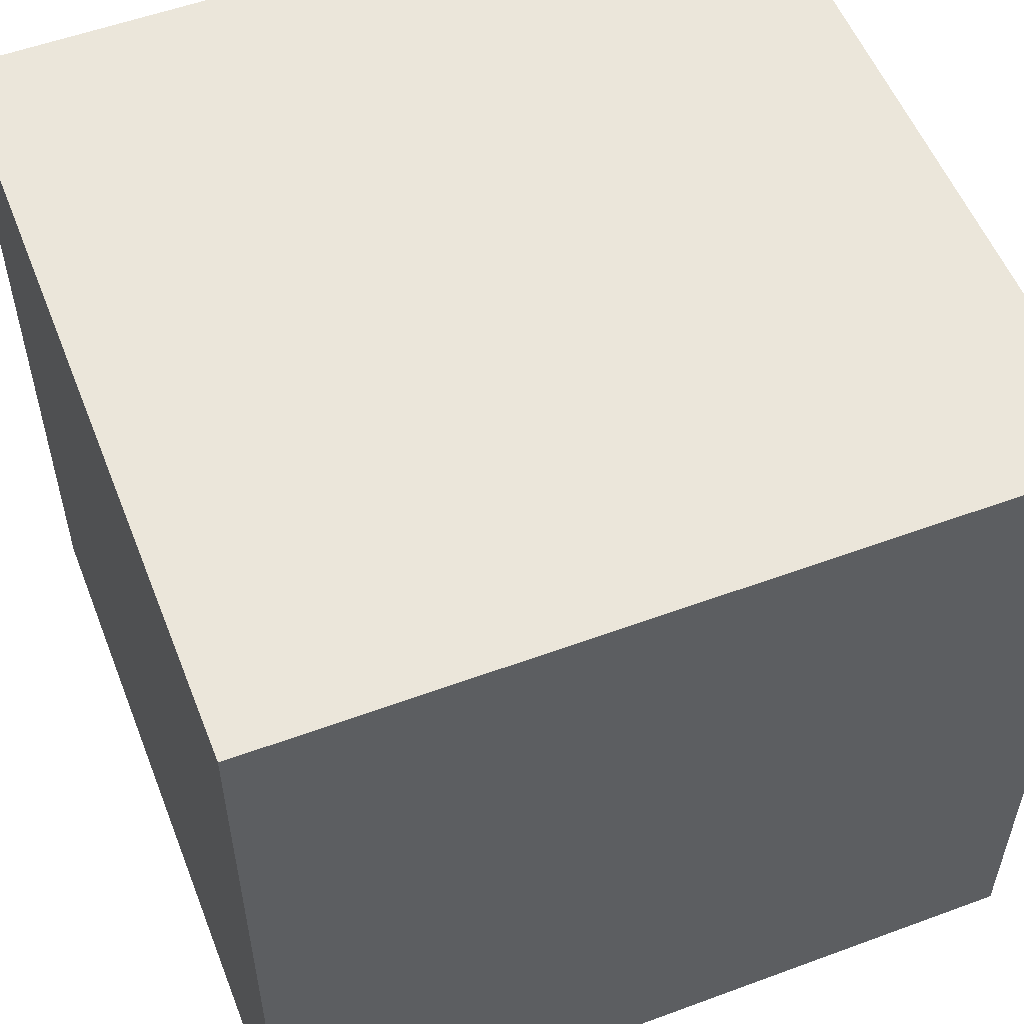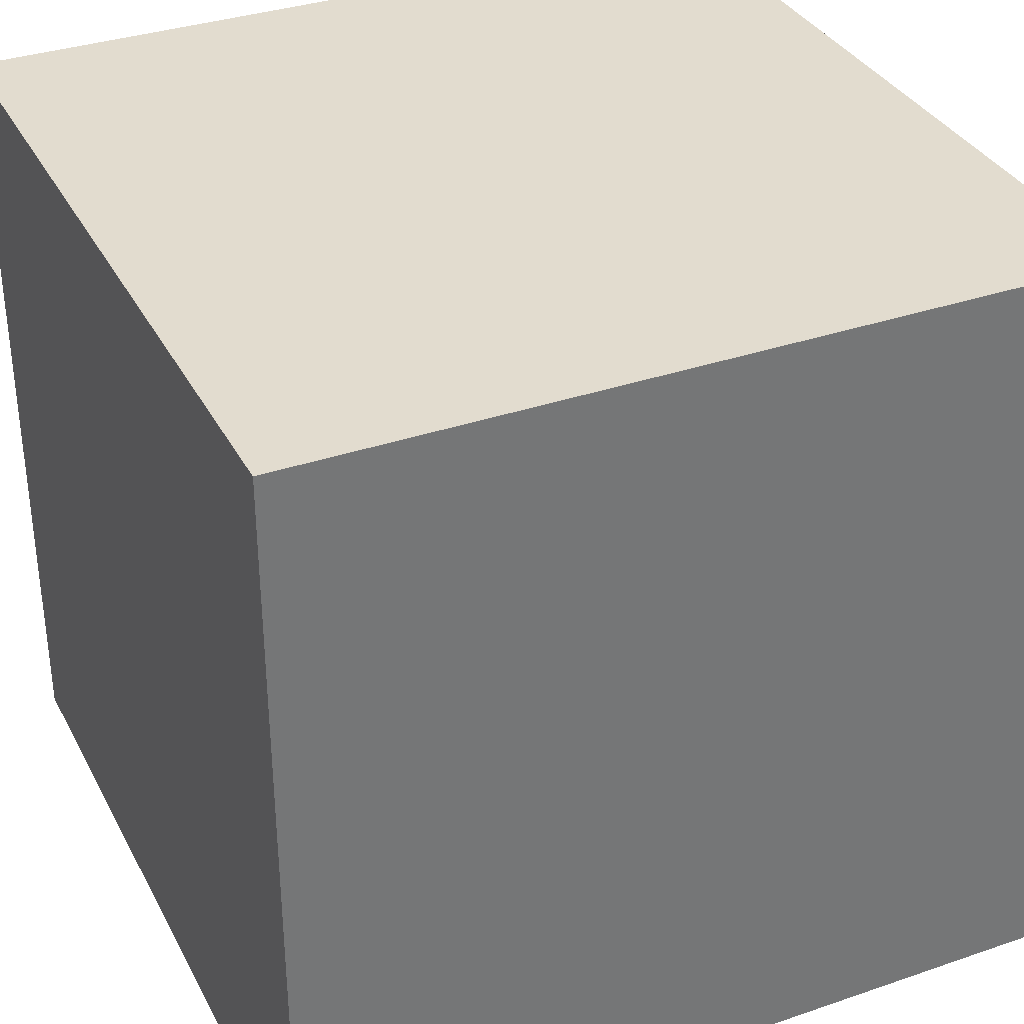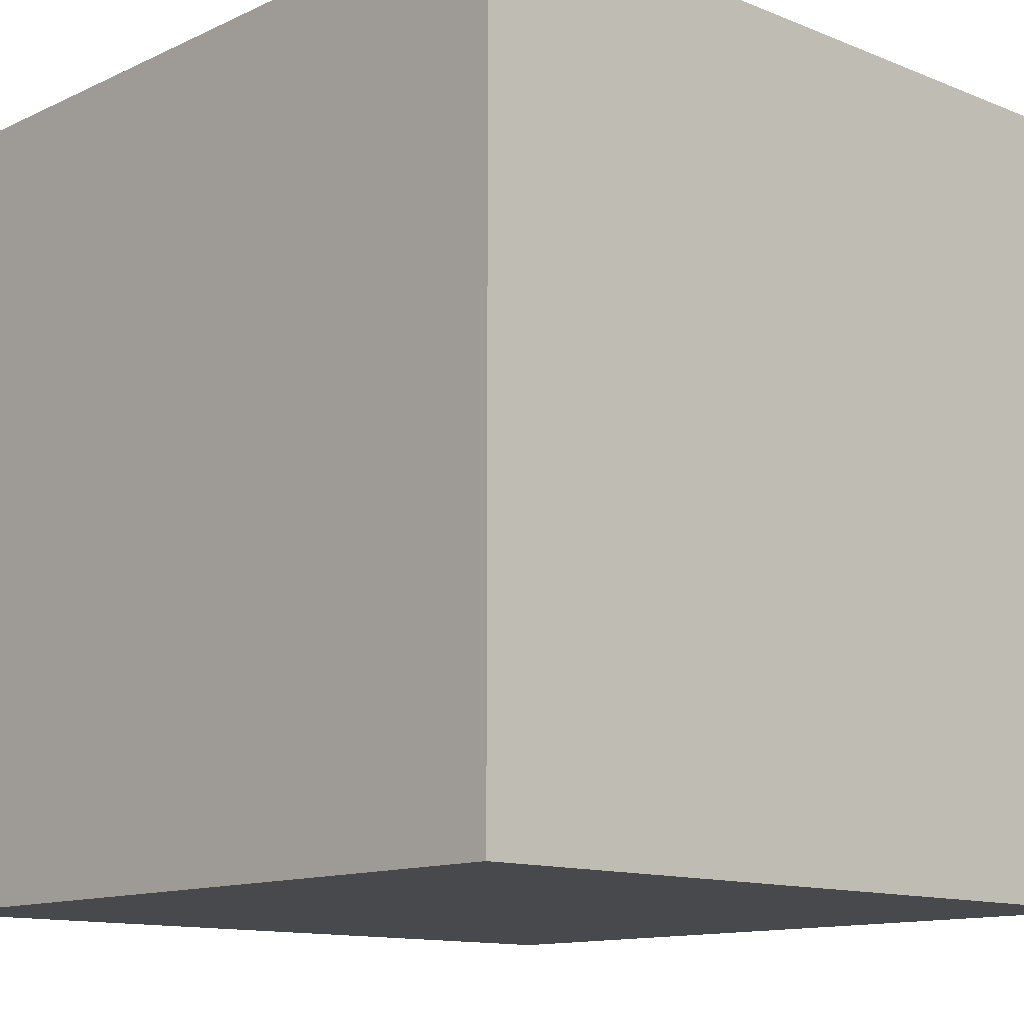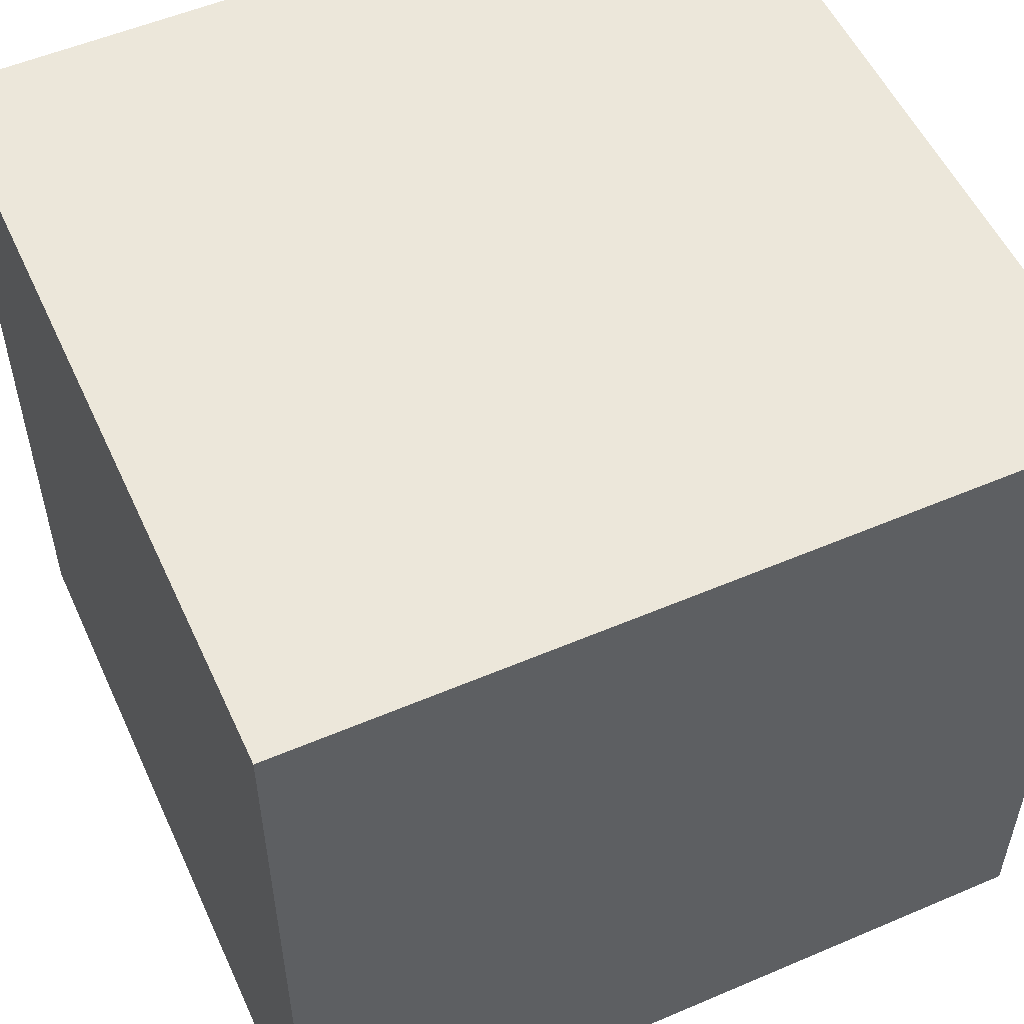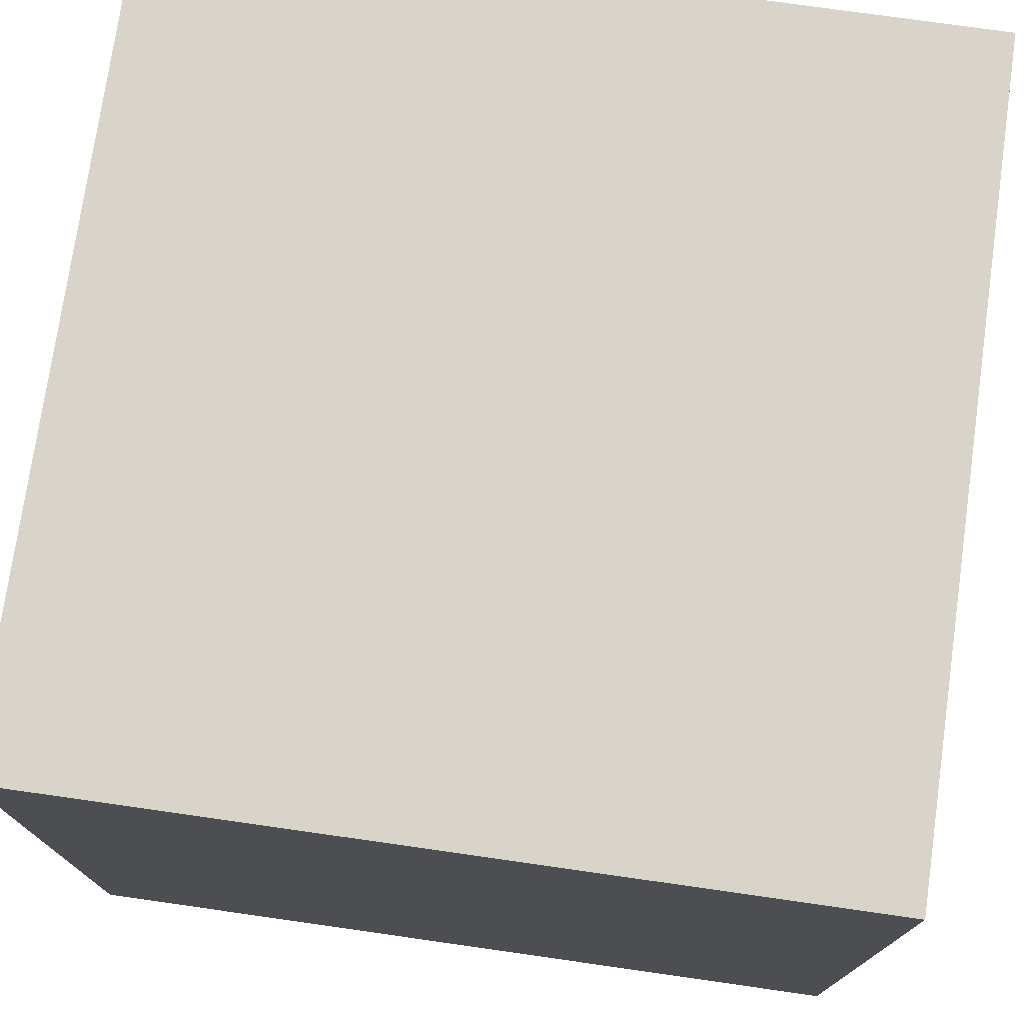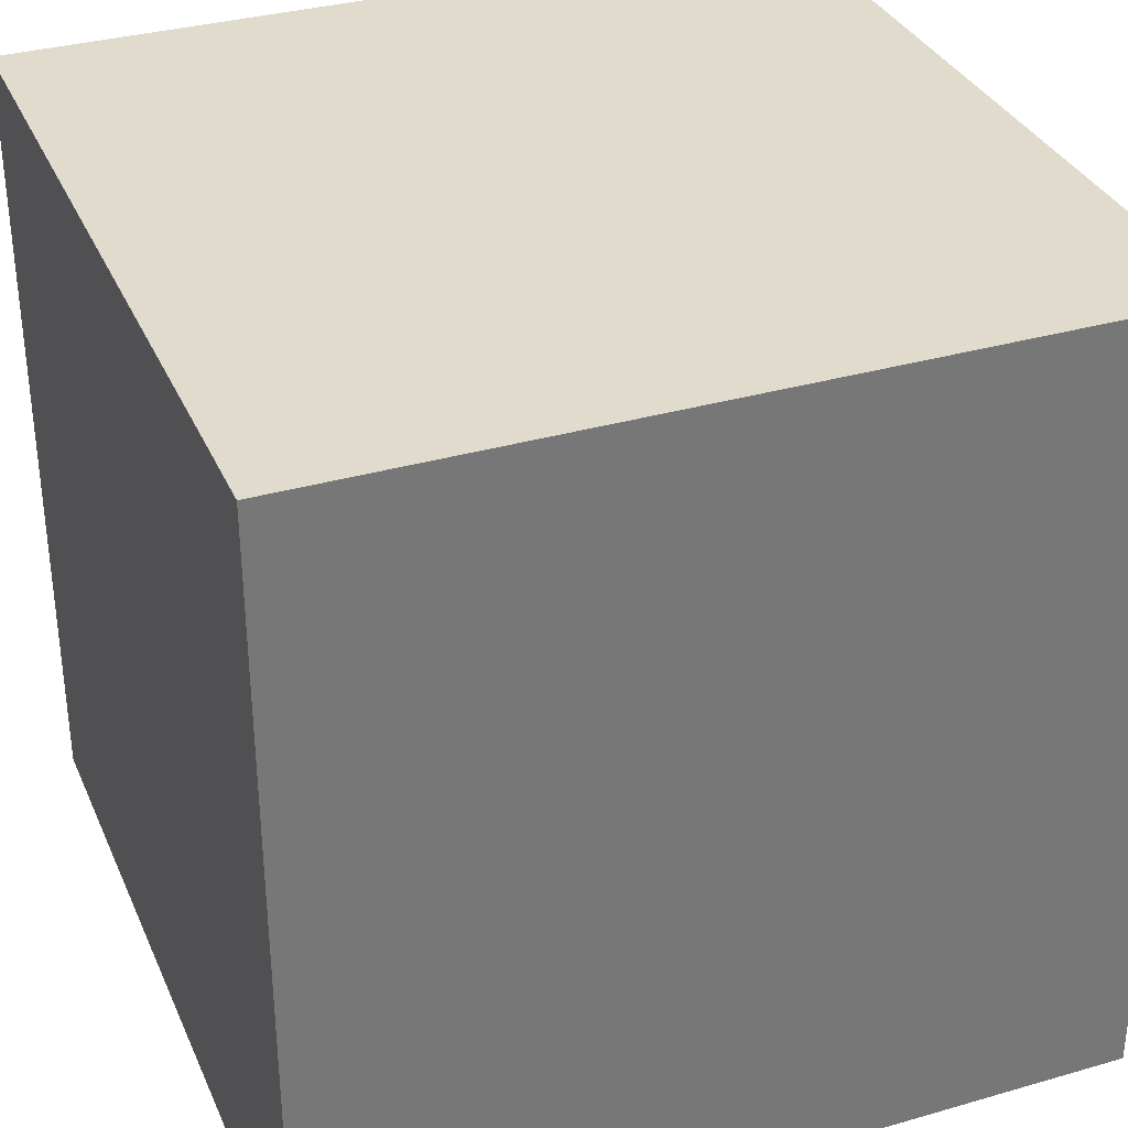
<metadata>
{"format":"obj","ext":"obj","renderer":"f3d","projection":"perspective","resolution":1024,"background":"white","views":[{"elev":54.9,"azim":68.7,"up":"+Z"},{"elev":34.7,"azim":155.4,"up":"+Y"},{"elev":-12.5,"azim":-133.0,"up":"+Z"},{"elev":54.1,"azim":-24.4,"up":"+Z"},{"elev":75.2,"azim":-171.9,"up":"+Y"},{"elev":33.8,"azim":68.6,"up":"+Z"}]}
</metadata>
<code>
o Cube
v -32.66 32.66 32.66
v -32.66 32.66 -32.66
v 32.66 32.66 -32.66
v 32.66 32.66 32.67
v -32.67 -32.66 32.66
v -32.66 -32.66 -32.67
v 32.67 -32.66 -32.66
v 32.66 -32.66 32.66
f 1 2 3 4
f 5 8 7 6
f 1 5 6 2
f 2 6 7 3
f 3 7 8 4
f 5 1 4 8

</code>
